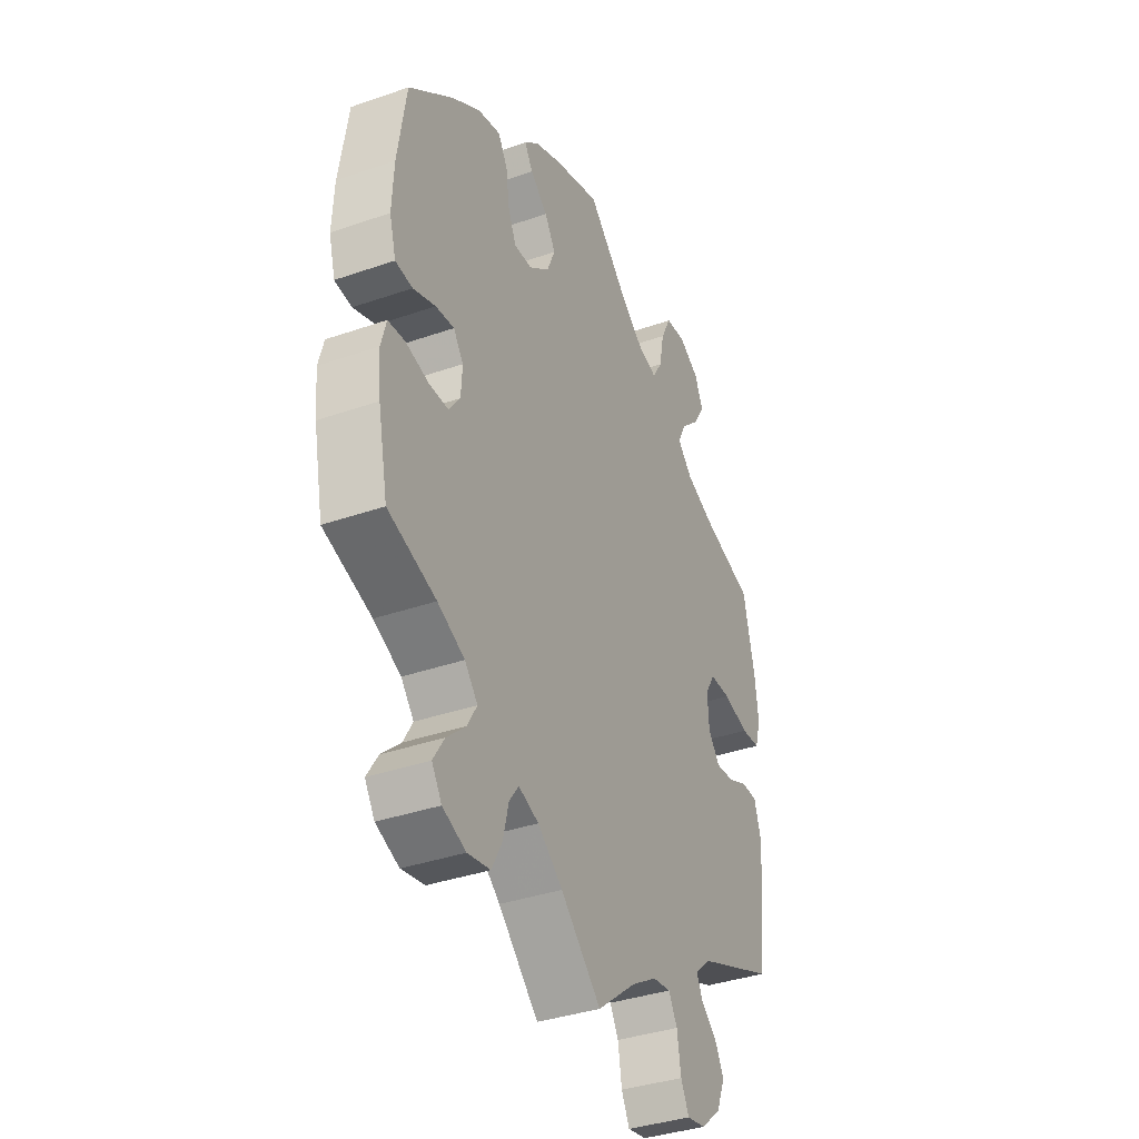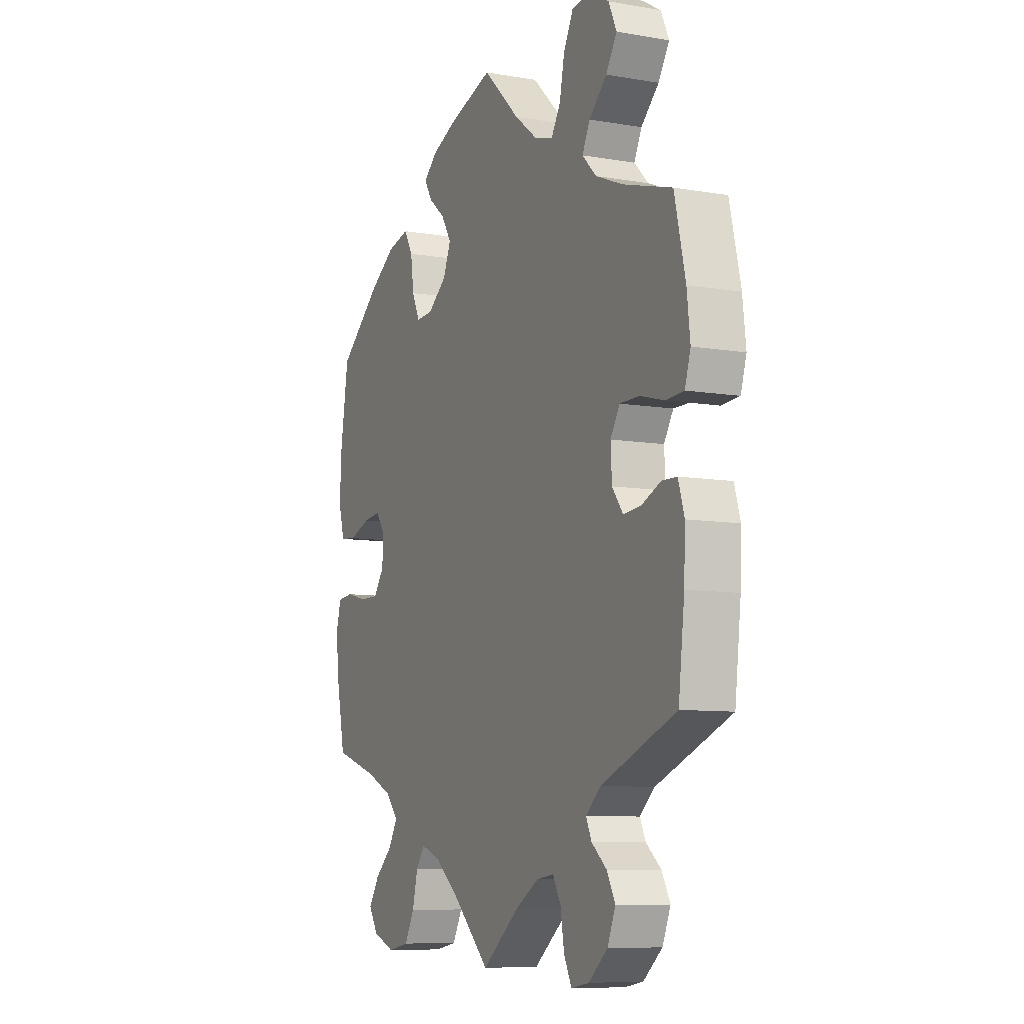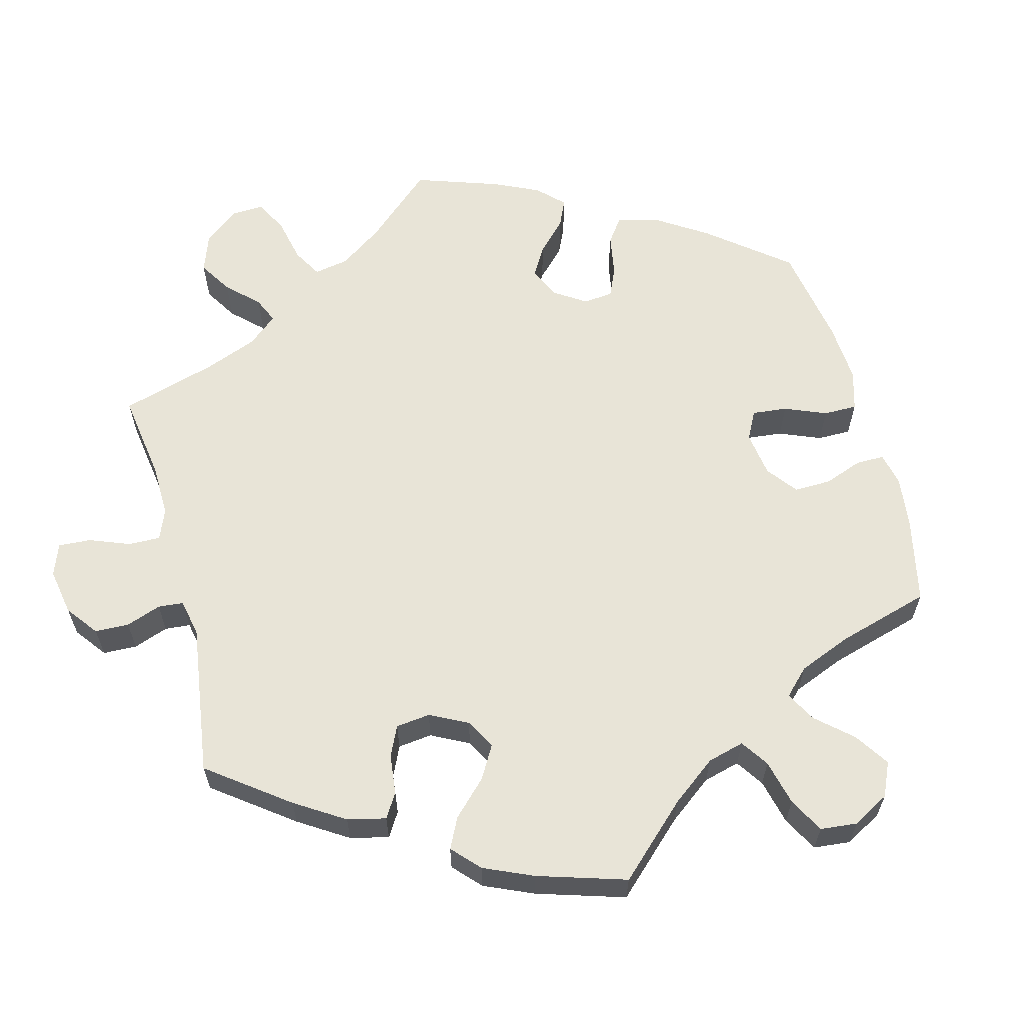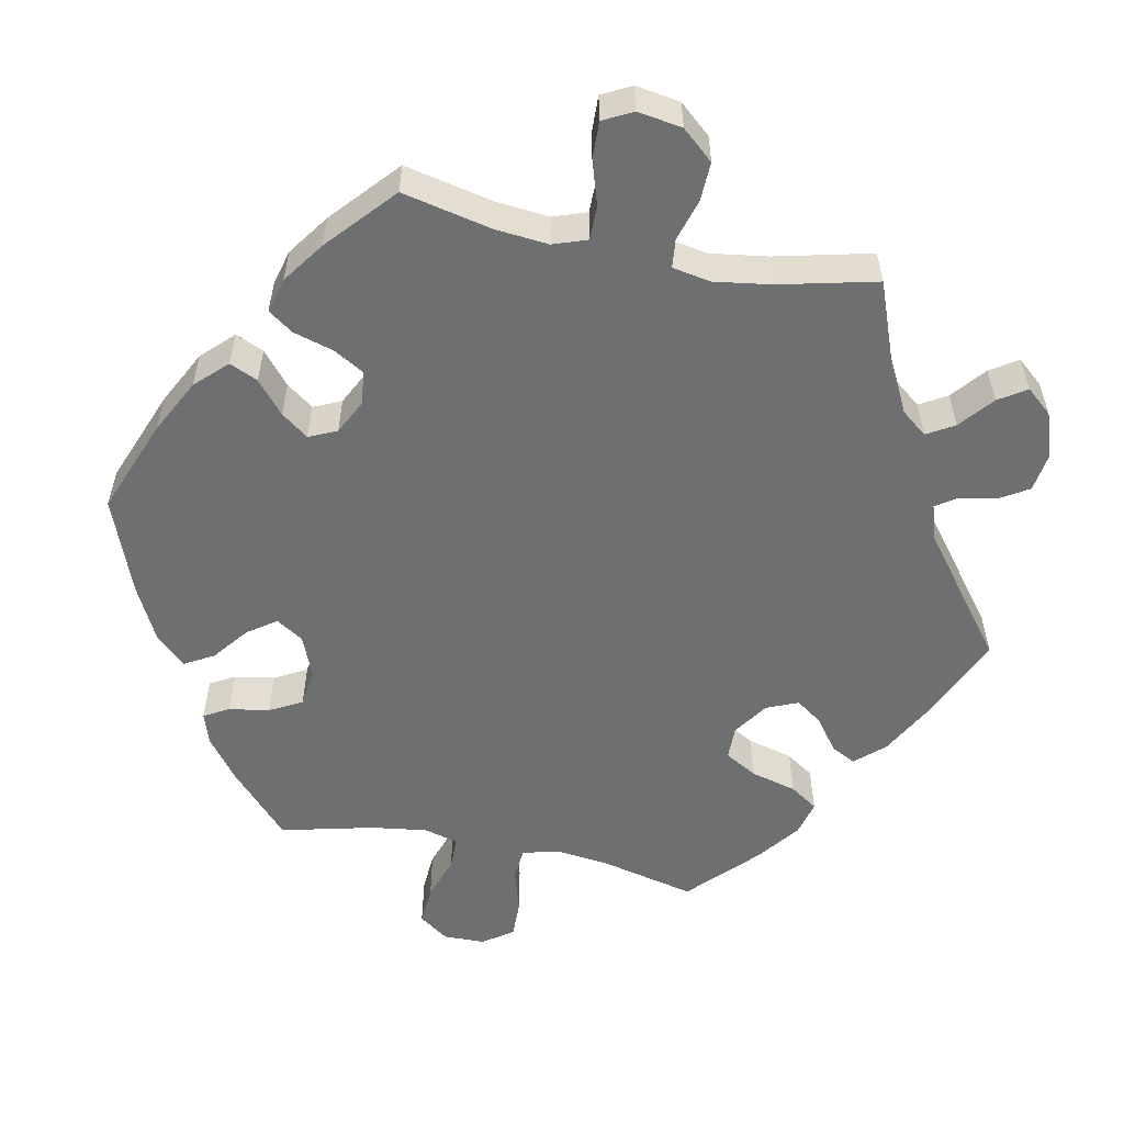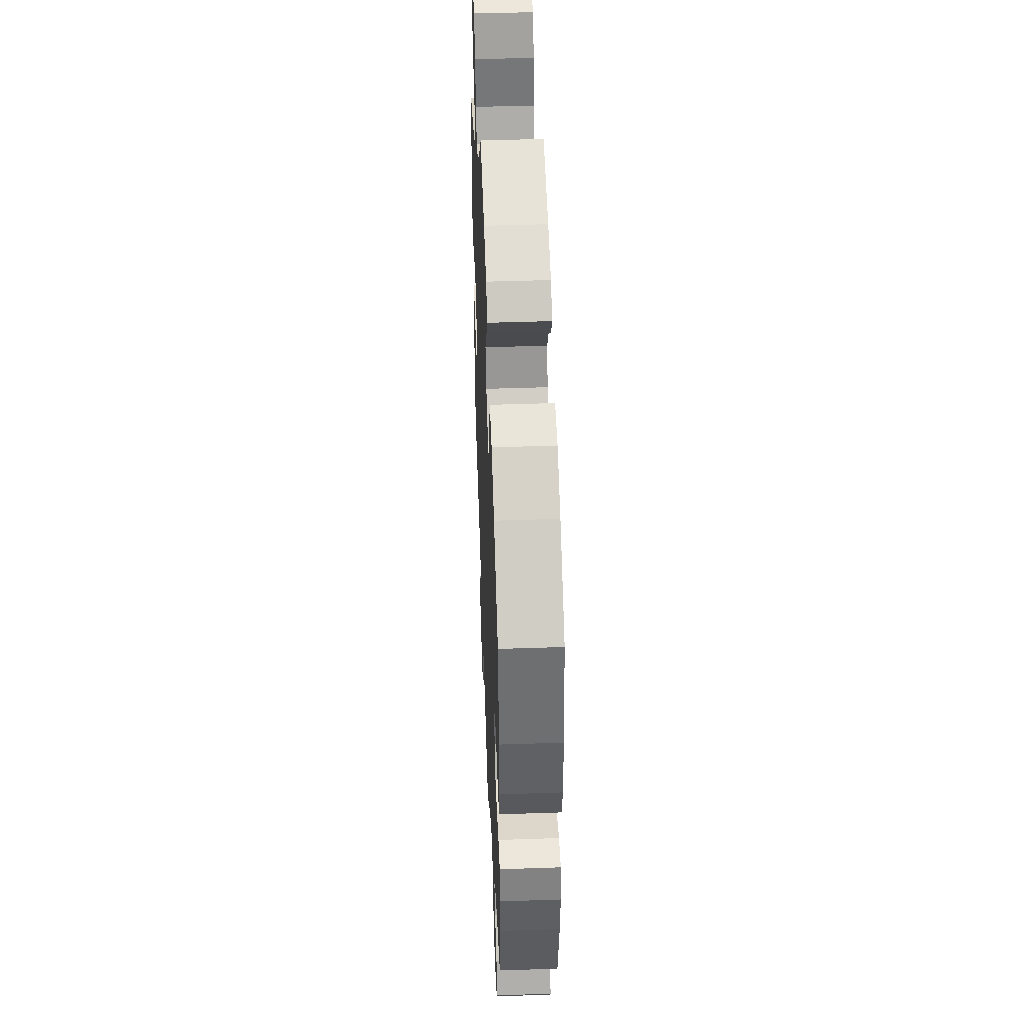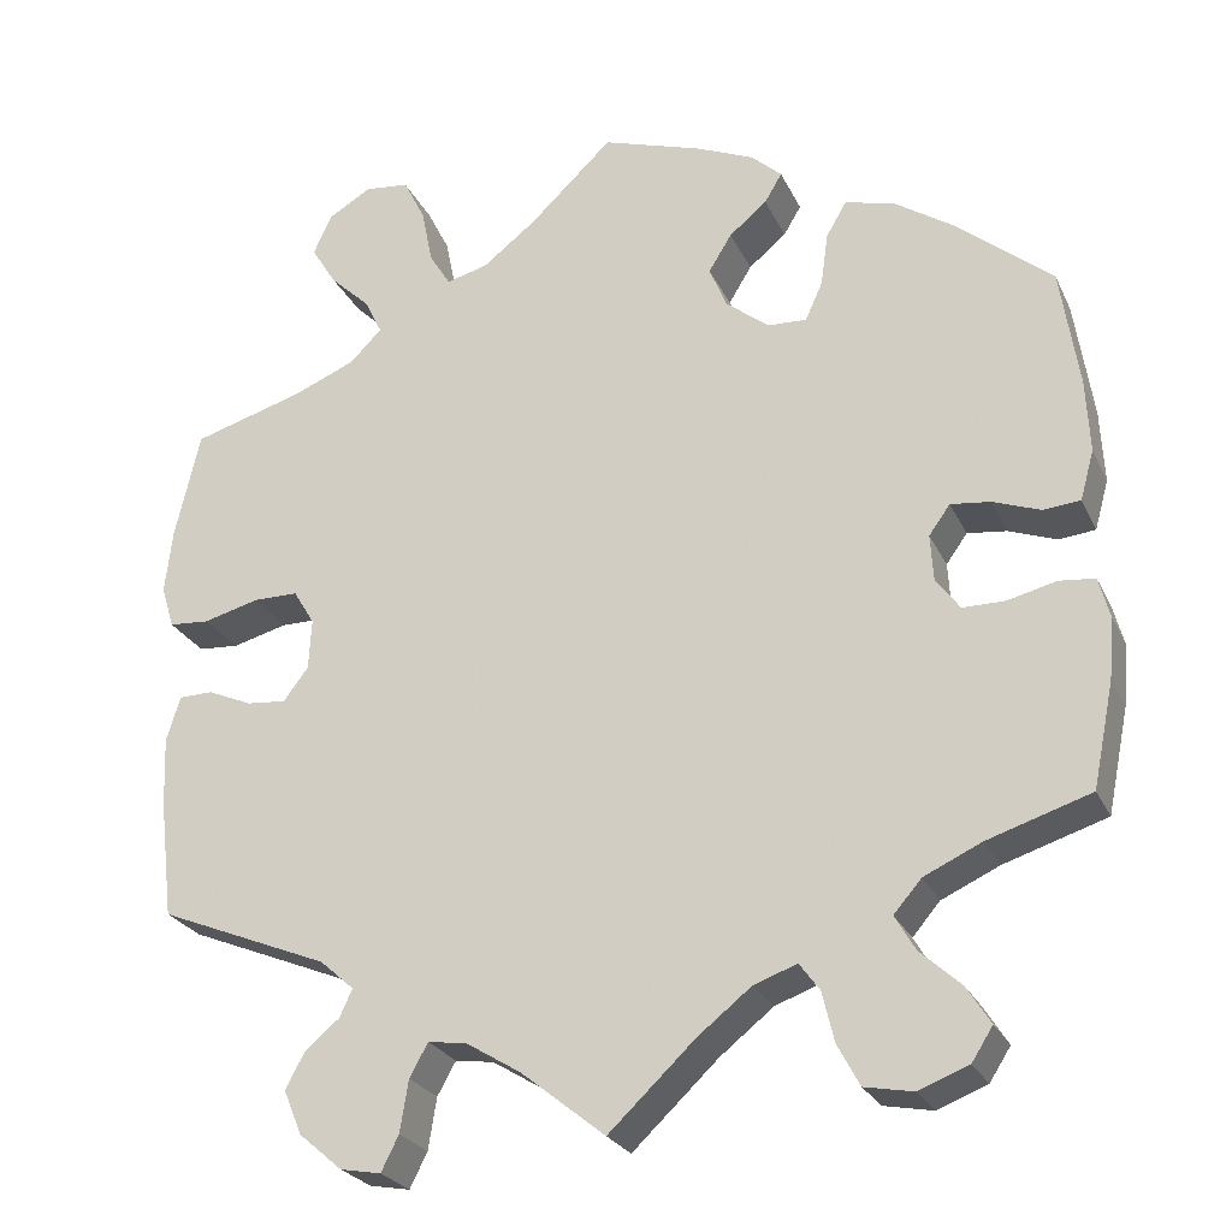
<metadata>
{"format":"obj","ext":"obj","renderer":"f3d","projection":"perspective","resolution":1024,"background":"white","views":[{"elev":-37.2,"azim":114.1,"up":"+Z"},{"elev":-8.6,"azim":-115.0,"up":"+Z"},{"elev":61.3,"azim":-74.6,"up":"+Y"},{"elev":-54.5,"azim":138.4,"up":"+Y"},{"elev":44.4,"azim":87.7,"up":"+Z"},{"elev":-25.3,"azim":20.6,"up":"+Z"}]}
</metadata>
<code>
v -0.091 0.07 -0.505
v -0.15 0.07 -0.469
v -0.192 0.07 -0.463
v -0.212 0.07 -0.499
v -0.221 0.07 -0.555
v -0.24 0.07 -0.593
v -0.284 0.07 -0.585
v -0.331 0.07 -0.545
v -0.351 0.07 -0.497
v -0.33 0.07 -0.458
v -0.293 0.07 -0.427
v -0.279 0.07 -0.397
v -0.316 0.07 -0.364
v -0.501 0.07 -0.289
v -0.516 0.07 -0.161
v -0.519 0.07 -0.085
v -0.504 0.07 -0.036
v -0.467 0.07 -0.035
v -0.419 0.07 -0.056
v -0.376 0.07 -0.06
v -0.349 0.07 -0.024
v -0.346 0.07 0.031
v -0.369 0.07 0.069
v -0.418 0.07 0.069
v -0.478 0.07 0.053
v -0.522 0.07 0.056
v -0.536 0.07 0.102
v -0.528 0.07 0.172
v -0.501 0.07 0.289
v -0.38 0.07 0.325
v -0.313 0.07 0.353
v -0.278 0.07 0.388
v -0.297 0.07 0.427
v -0.341 0.07 0.469
v -0.368 0.07 0.513
v -0.348 0.07 0.557
v -0.301 0.07 0.585
v -0.253 0.07 0.58
v -0.229 0.07 0.532
v -0.217 0.07 0.472
v -0.194 0.07 0.434
v -0.149 0.07 0.446
v -0.091 0.07 0.491
v 0 0.07 0.578
v 0.109 0.07 0.543
v 0.172 0.07 0.516
v 0.205 0.07 0.486
v 0.186 0.07 0.454
v 0.145 0.07 0.42
v 0.12 0.07 0.379
v 0.139 0.07 0.333
v 0.186 0.07 0.296
v 0.228 0.07 0.294
v 0.247 0.07 0.336
v 0.255 0.07 0.394
v 0.277 0.07 0.432
v 0.33 0.07 0.419
v 0.396 0.07 0.375
v 0.5 0.07 0.289
v 0.52 0.07 0.158
v 0.524 0.07 0.078
v 0.509 0.07 0.024
v 0.469 0.07 0.02
v 0.417 0.07 0.039
v 0.374 0.07 0.044
v 0.351 0.07 0.012
v 0.354 0.07 -0.038
v 0.38 0.07 -0.074
v 0.426 0.07 -0.074
v 0.479 0.07 -0.061
v 0.518 0.07 -0.065
v 0.53 0.07 -0.11
v 0.524 0.07 -0.176
v 0.501 0.07 -0.289
v 0.389 0.07 -0.325
v 0.326 0.07 -0.354
v 0.296 0.07 -0.389
v 0.318 0.07 -0.427
v 0.362 0.07 -0.467
v 0.388 0.07 -0.508
v 0.365 0.07 -0.544
v 0.311 0.07 -0.565
v 0.258 0.07 -0.555
v 0.234 0.07 -0.51
v 0.221 0.07 -0.456
v 0.199 0.07 -0.426
v 0.152 0.07 -0.443
v 0.094 0.07 -0.489
v 0 0.07 -0.578
v -0.091 0 -0.505
v -0.15 0 -0.469
v -0.192 0 -0.463
v -0.212 0 -0.499
v -0.221 0 -0.555
v -0.24 0 -0.593
v -0.284 0 -0.585
v -0.331 0 -0.545
v -0.351 0 -0.497
v -0.33 0 -0.458
v -0.293 0 -0.427
v -0.279 0 -0.397
v -0.316 0 -0.364
v -0.501 0 -0.289
v -0.516 0 -0.161
v -0.519 0 -0.085
v -0.504 0 -0.036
v -0.467 0 -0.035
v -0.419 0 -0.056
v -0.376 0 -0.06
v -0.349 0 -0.024
v -0.346 0 0.031
v -0.369 0 0.069
v -0.418 0 0.069
v -0.478 0 0.053
v -0.522 0 0.056
v -0.536 0 0.102
v -0.528 0 0.172
v -0.501 0 0.289
v -0.38 0 0.325
v -0.313 0 0.353
v -0.278 0 0.388
v -0.297 0 0.427
v -0.341 0 0.469
v -0.368 0 0.513
v -0.348 0 0.557
v -0.301 0 0.585
v -0.253 0 0.58
v -0.229 0 0.532
v -0.217 0 0.472
v -0.194 0 0.434
v -0.149 0 0.446
v -0.091 0 0.491
v 0 0 0.578
v 0.109 0 0.543
v 0.172 0 0.516
v 0.205 0 0.486
v 0.186 0 0.454
v 0.145 0 0.42
v 0.12 0 0.379
v 0.139 0 0.333
v 0.186 0 0.296
v 0.228 0 0.294
v 0.247 0 0.336
v 0.255 0 0.394
v 0.277 0 0.432
v 0.33 0 0.419
v 0.396 0 0.375
v 0.5 0 0.289
v 0.52 0 0.158
v 0.524 0 0.078
v 0.509 0 0.024
v 0.469 0 0.02
v 0.417 0 0.039
v 0.374 0 0.044
v 0.351 0 0.012
v 0.354 0 -0.038
v 0.38 0 -0.074
v 0.426 0 -0.074
v 0.479 0 -0.061
v 0.518 0 -0.065
v 0.53 0 -0.11
v 0.524 0 -0.176
v 0.501 0 -0.289
v 0.389 0 -0.325
v 0.326 0 -0.354
v 0.296 0 -0.389
v 0.318 0 -0.427
v 0.362 0 -0.467
v 0.388 0 -0.508
v 0.365 0 -0.544
v 0.311 0 -0.565
v 0.258 0 -0.555
v 0.234 0 -0.51
v 0.221 0 -0.456
v 0.199 0 -0.426
v 0.152 0 -0.443
v 0.094 0 -0.489
v 0 0 -0.578
f 88 89 1
f 87 88 1 2
f 86 87 2 3
f 82 83 84 85
f 82 85 86
f 81 82 86
f 78 79 80 81
f 77 78 81 86
f 76 77 86 3
f 72 73 74 75
f 72 75 76 3
f 69 70 71 72
f 68 69 72 3
f 61 62 63 64
f 61 64 65
f 60 61 65
f 59 60 65
f 58 59 65 66
f 54 55 56 57
f 53 54 57 58
f 46 47 48 49
f 46 49 50
f 43 44 45 46
f 42 43 46 50
f 41 42 50 51
f 37 38 39 40
f 37 40 41
f 36 37 41
f 33 34 35 36
f 32 33 36 41
f 31 32 41 51
f 27 28 29 30
f 24 25 26 27
f 23 24 27 30
f 22 23 30 31
f 16 17 18 19
f 16 19 20
f 13 14 15 16
f 12 13 16 20
f 8 9 10 11
f 8 11 12
f 7 8 12
f 4 5 6 7
f 3 4 7 12
f 67 68 3 12
f 53 58 66
f 52 53 66 67
f 21 22 31 51
f 21 51 52 67
f 12 20 21 67
f 90 178 177
f 91 90 177 176
f 92 91 176 175
f 174 173 172 171
f 175 174 171
f 175 171 170
f 170 169 168 167
f 175 170 167 166
f 92 175 166 165
f 164 163 162 161
f 92 165 164 161
f 161 160 159 158
f 92 161 158 157
f 153 152 151 150
f 154 153 150
f 154 150 149
f 154 149 148
f 155 154 148 147
f 146 145 144 143
f 147 146 143 142
f 138 137 136 135
f 139 138 135
f 135 134 133 132
f 139 135 132 131
f 140 139 131 130
f 129 128 127 126
f 130 129 126
f 130 126 125
f 125 124 123 122
f 130 125 122 121
f 140 130 121 120
f 119 118 117 116
f 116 115 114 113
f 119 116 113 112
f 120 119 112 111
f 108 107 106 105
f 109 108 105
f 105 104 103 102
f 109 105 102 101
f 100 99 98 97
f 101 100 97
f 101 97 96
f 96 95 94 93
f 101 96 93 92
f 101 92 157 156
f 155 147 142
f 156 155 142 141
f 140 120 111 110
f 156 141 140 110
f 156 110 109 101
f 1 90 91 2
f 2 91 92 3
f 3 92 93 4
f 4 93 94 5
f 5 94 95 6
f 6 95 96 7
f 7 96 97 8
f 8 97 98 9
f 9 98 99 10
f 10 99 100 11
f 11 100 101 12
f 12 101 102 13
f 13 102 103 14
f 14 103 104 15
f 15 104 105 16
f 16 105 106 17
f 17 106 107 18
f 18 107 108 19
f 19 108 109 20
f 20 109 110 21
f 21 110 111 22
f 22 111 112 23
f 23 112 113 24
f 24 113 114 25
f 25 114 115 26
f 26 115 116 27
f 27 116 117 28
f 28 117 118 29
f 29 118 119 30
f 30 119 120 31
f 31 120 121 32
f 32 121 122 33
f 33 122 123 34
f 34 123 124 35
f 35 124 125 36
f 36 125 126 37
f 37 126 127 38
f 38 127 128 39
f 39 128 129 40
f 40 129 130 41
f 41 130 131 42
f 42 131 132 43
f 43 132 133 44
f 44 133 134 45
f 45 134 135 46
f 46 135 136 47
f 47 136 137 48
f 48 137 138 49
f 49 138 139 50
f 50 139 140 51
f 51 140 141 52
f 52 141 142 53
f 53 142 143 54
f 54 143 144 55
f 55 144 145 56
f 56 145 146 57
f 57 146 147 58
f 58 147 148 59
f 59 148 149 60
f 60 149 150 61
f 61 150 151 62
f 62 151 152 63
f 63 152 153 64
f 64 153 154 65
f 65 154 155 66
f 66 155 156 67
f 67 156 157 68
f 68 157 158 69
f 69 158 159 70
f 70 159 160 71
f 71 160 161 72
f 72 161 162 73
f 73 162 163 74
f 74 163 164 75
f 75 164 165 76
f 76 165 166 77
f 77 166 167 78
f 78 167 168 79
f 79 168 169 80
f 80 169 170 81
f 81 170 171 82
f 82 171 172 83
f 83 172 173 84
f 84 173 174 85
f 85 174 175 86
f 86 175 176 87
f 87 176 177 88
f 88 177 178 89
f 89 178 90 1

</code>
